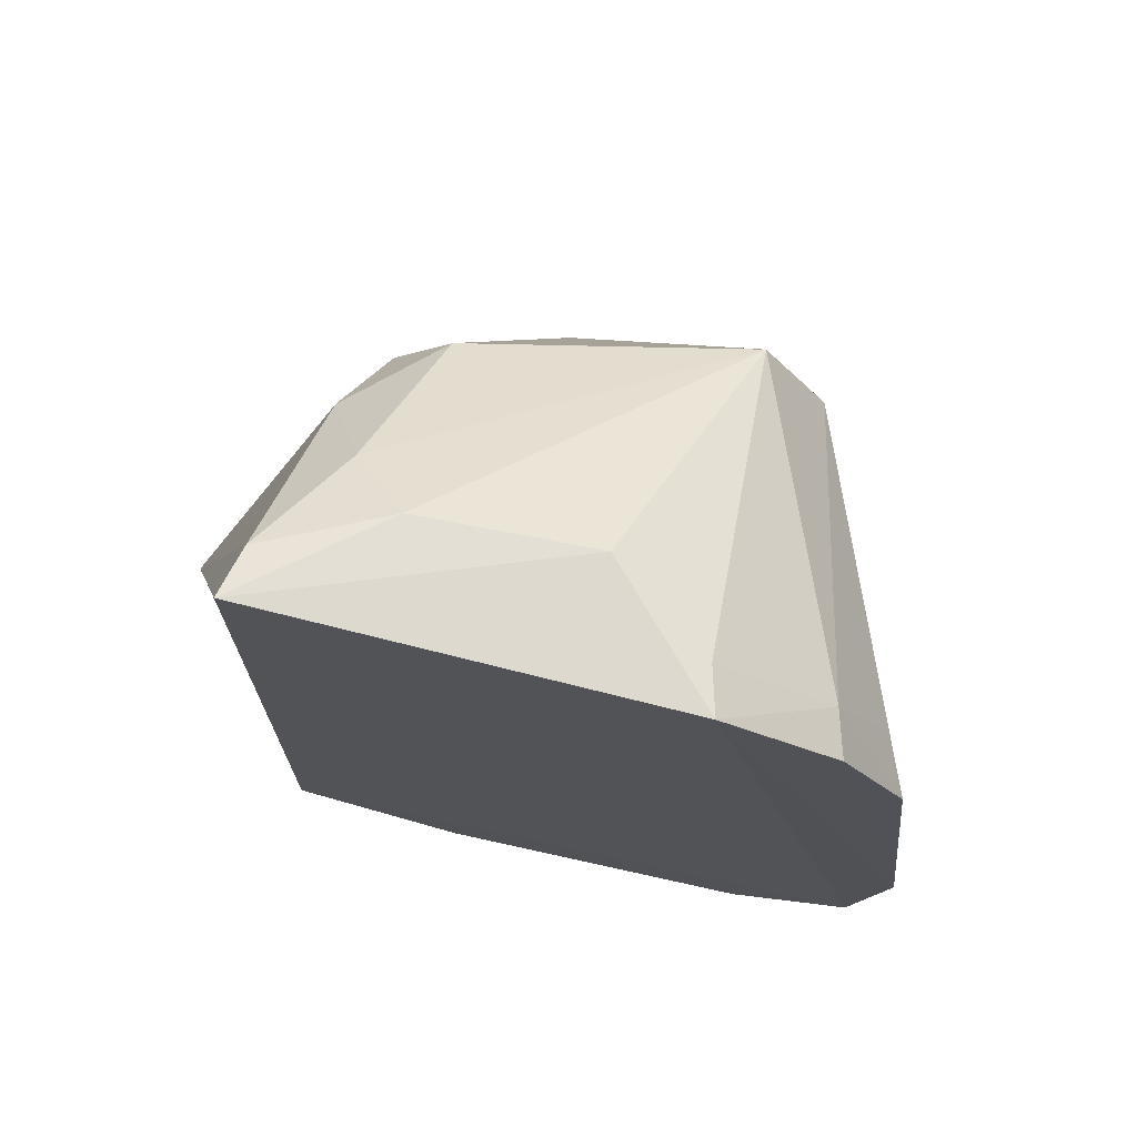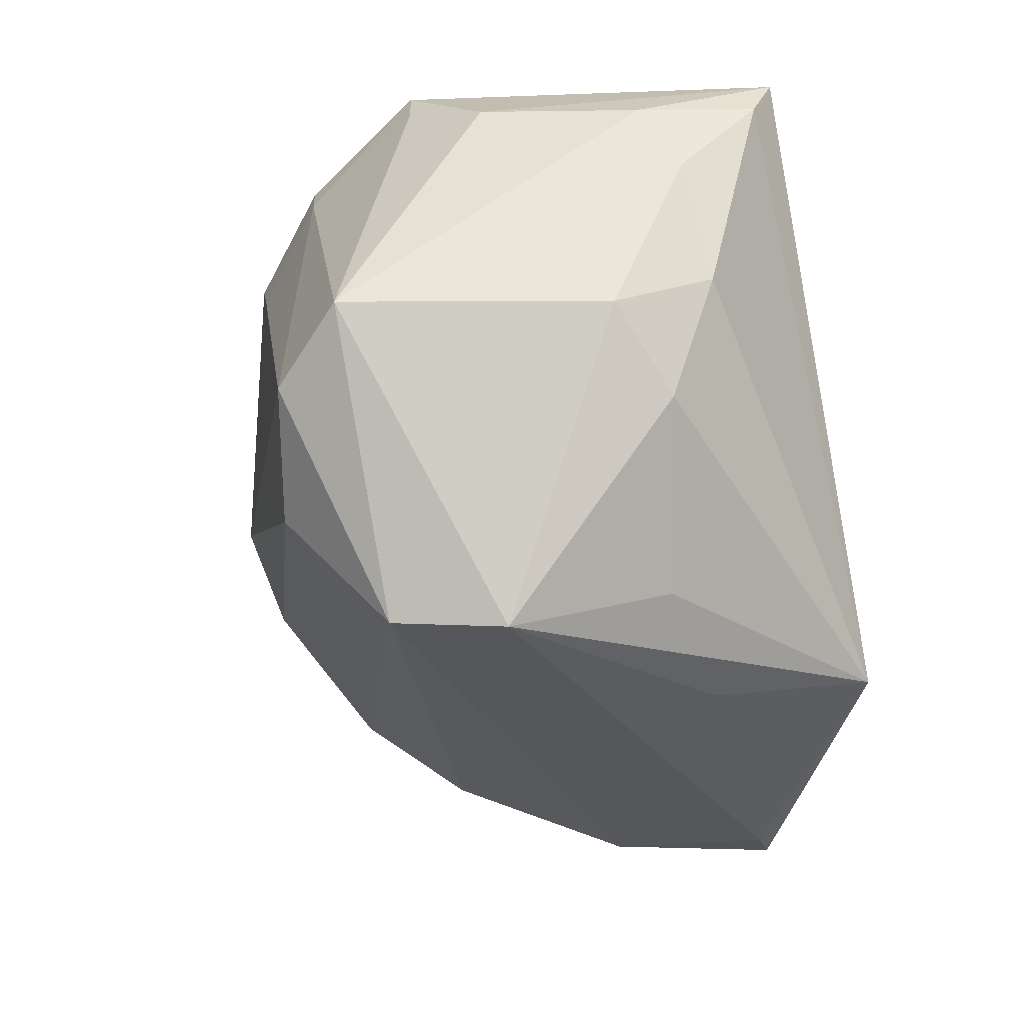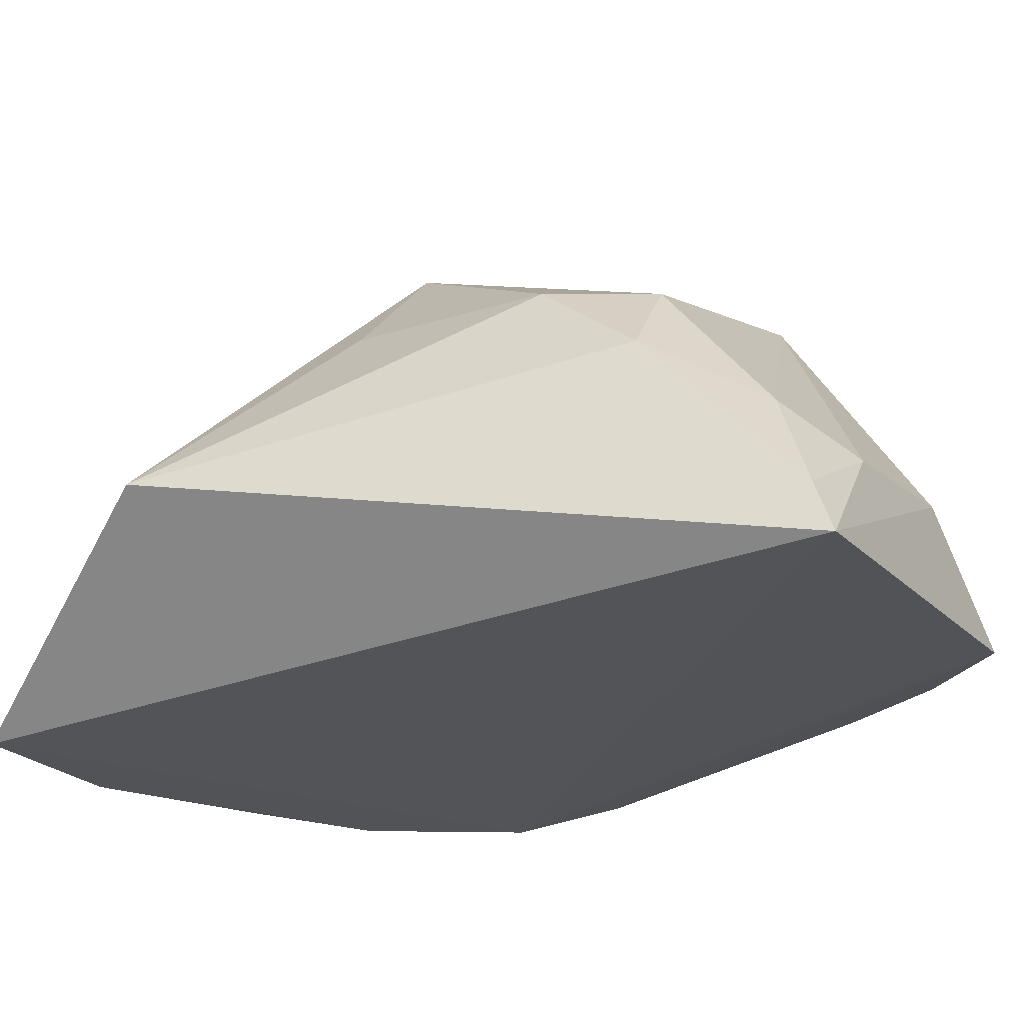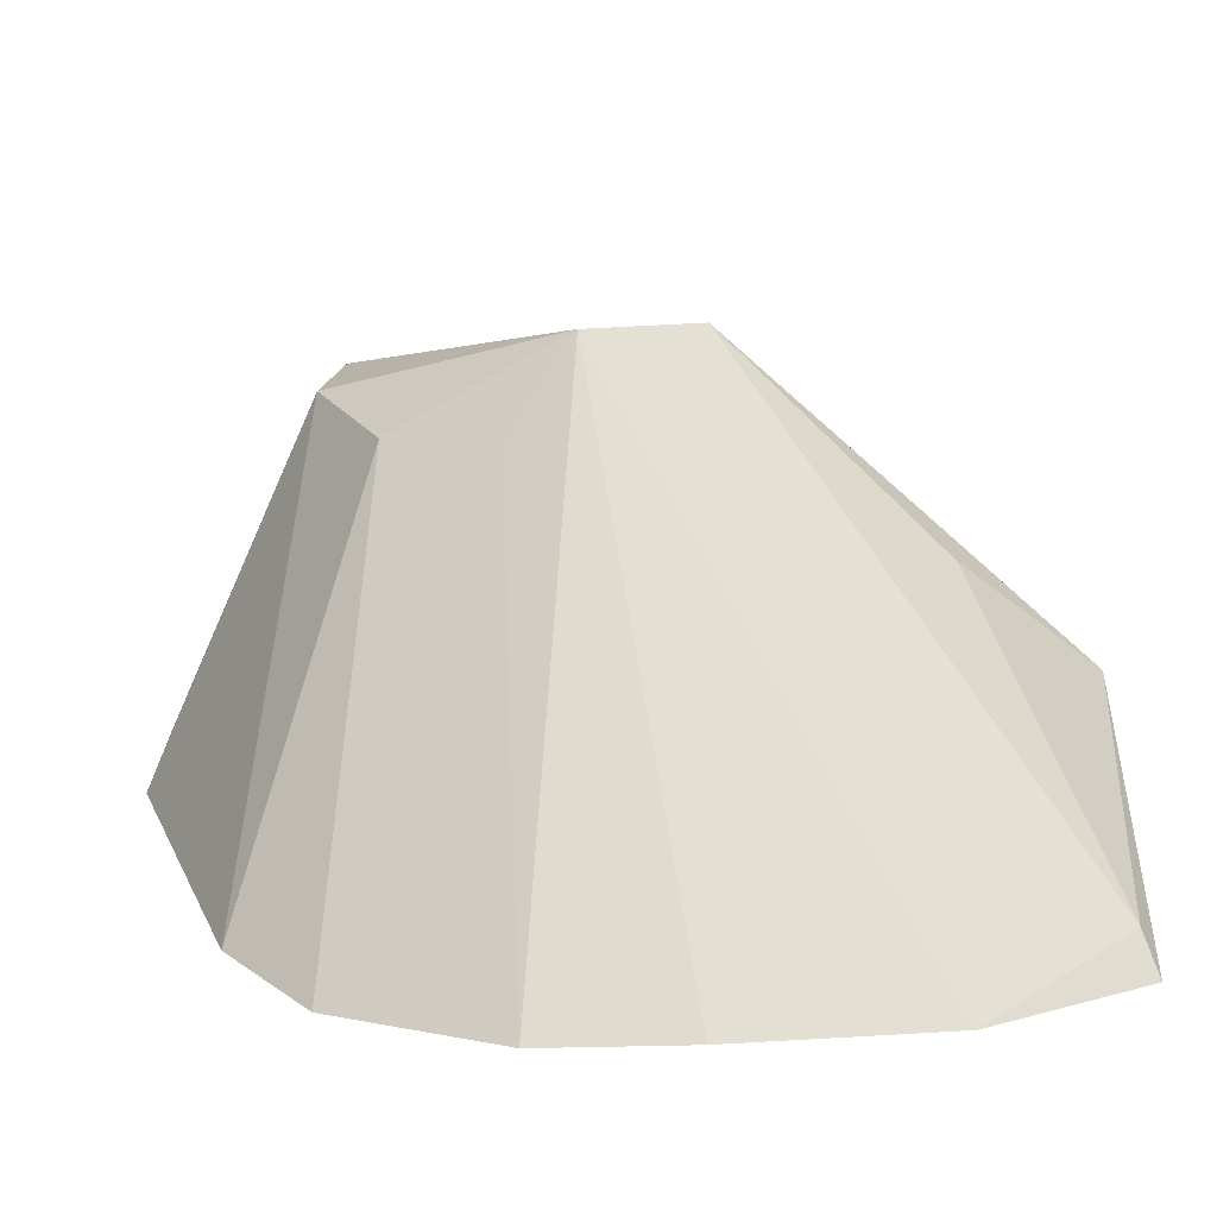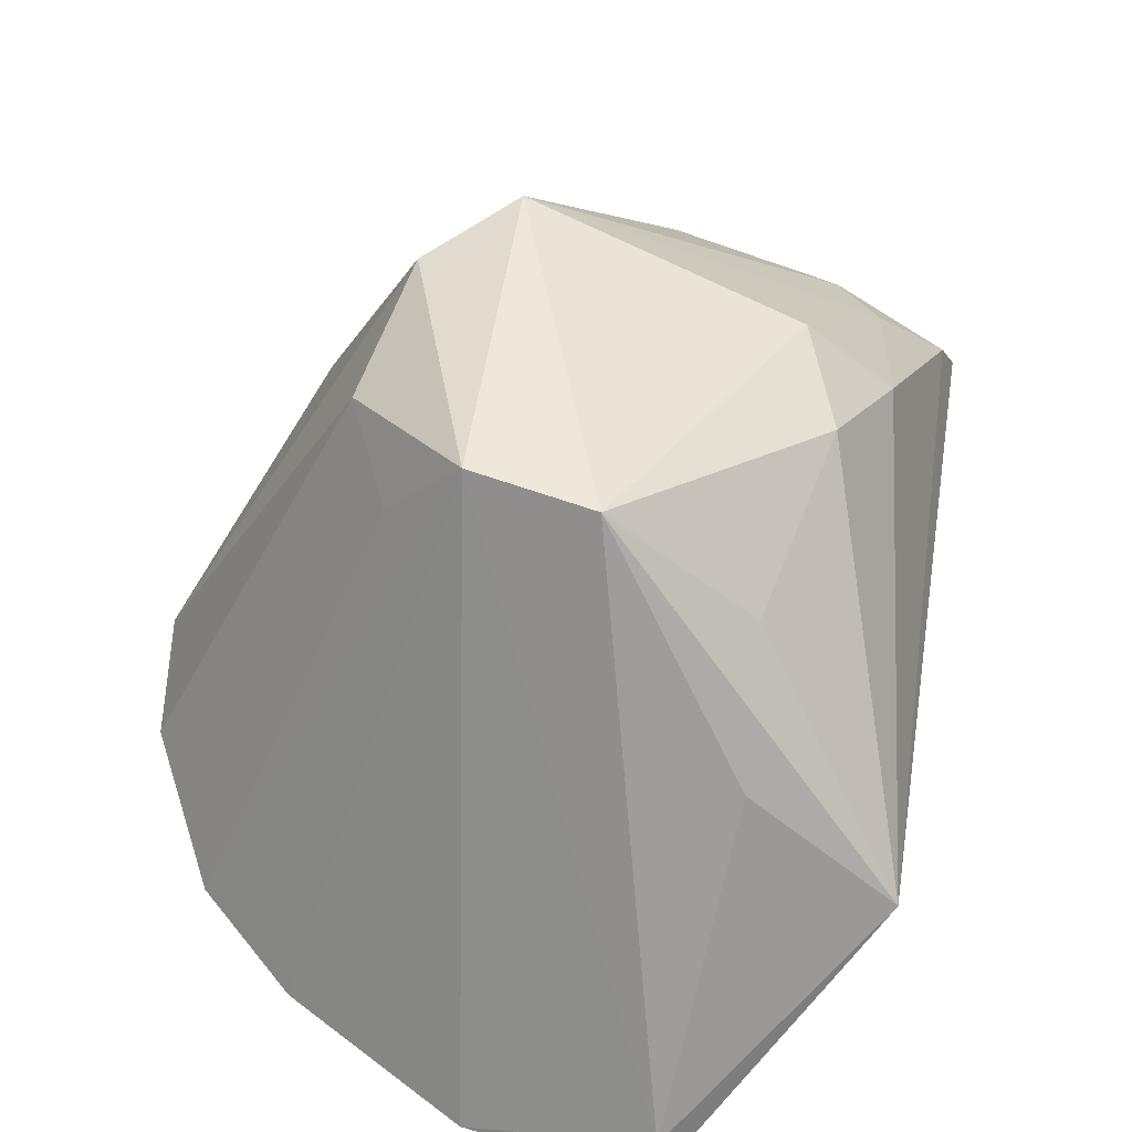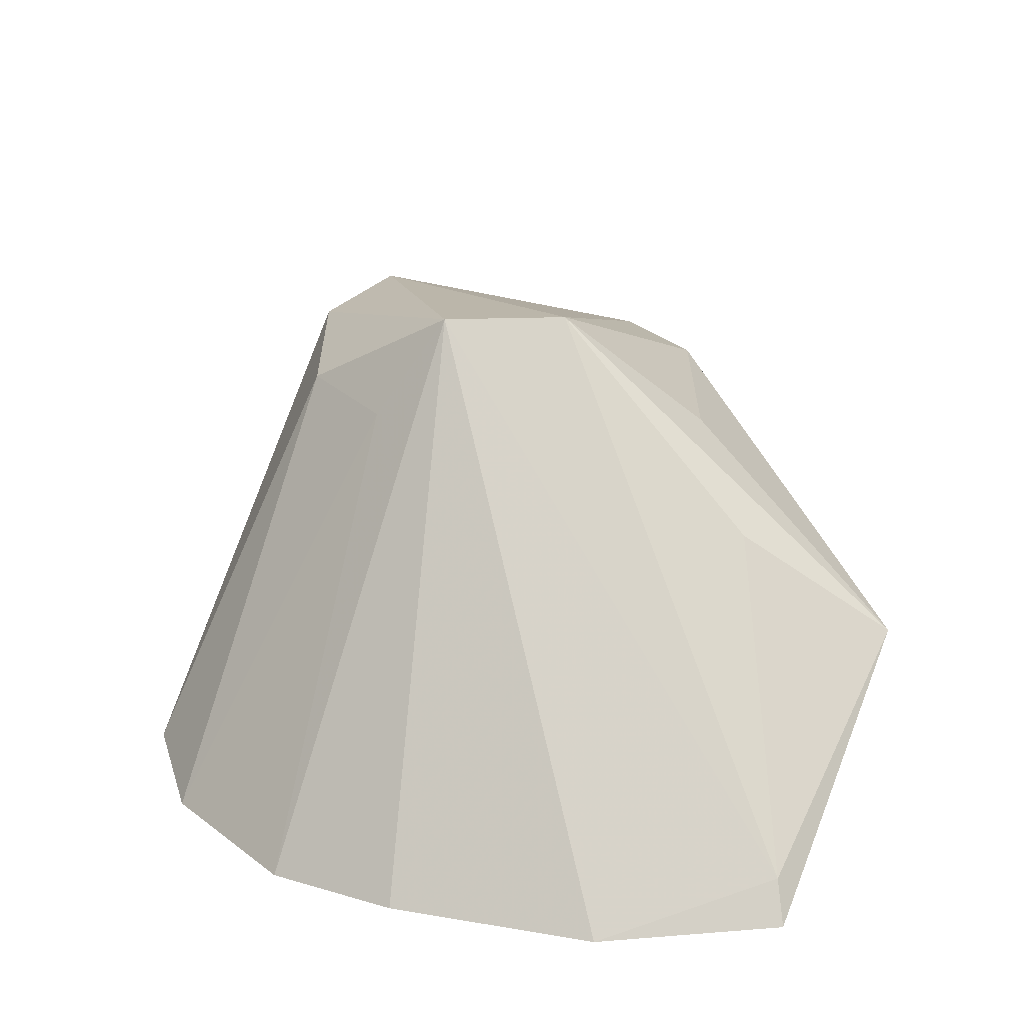
<metadata>
{"format":"obj","ext":"obj","renderer":"f3d","projection":"perspective","resolution":1024,"background":"white","views":[{"elev":79.3,"azim":-166.5,"up":"+Y"},{"elev":10.4,"azim":13.9,"up":"+Y"},{"elev":-19.3,"azim":120.6,"up":"+Z"},{"elev":11.4,"azim":-27.2,"up":"+Z"},{"elev":61.4,"azim":21.4,"up":"+Z"},{"elev":-65.8,"azim":0.9,"up":"+Y"}]}
</metadata>
<code>
v 0.01196 -0.09 0.1228
v 0.04162 -0.0303 0.1644
v -0.061 -0.005199 0.234
v -0.08322 0.1117 0.138
v 0.01061 0.115 0.138
v -0.1267 -0.0335 0.1217
v -0.03308 -0.004472 0.2339
v -0.07746 0.06654 0.2212
v -0.07442 -0.07967 0.1221
v 0.007314 -0.02955 0.1889
v 0.01111 -0.08426 0.1315
v -0.0008276 0.04534 0.2069
v -0.05749 0.1089 0.1645
v -0.09308 0.01304 0.2136
v -0.1247 0.0604 0.1382
v -0.1016 -0.06391 0.1209
v -0.02934 -0.09279 0.1215
v -0.0007942 -0.001073 0.2064
v 0.004867 0.07074 0.1885
v -0.01467 0.06693 0.2074
v -0.08033 0.1079 0.1487
v -0.09234 0.04568 0.2187
v -0.1064 0.08443 0.1499
v -0.1342 -0.008773 0.1268
v -0.07753 -0.007548 0.2116
v 0.008359 0.1097 0.1498
v -0.1094 0.08698 0.1393
v -0.1194 0.05885 0.151
v -0.005366 0.09688 0.1736
v -0.0184 0.1095 0.1624
f 5 2 1
f 6 5 1
f 6 4 5
f 8 3 7
f 10 2 7
f 11 7 3
f 11 10 7
f 11 1 2
f 11 2 10
f 13 5 4
f 16 6 1
f 16 9 3
f 17 1 11
f 17 16 1
f 17 9 16
f 17 11 3
f 17 3 9
f 18 12 7
f 18 7 2
f 18 2 12
f 19 12 2
f 20 8 7
f 20 7 12
f 20 12 19
f 21 13 4
f 21 8 13
f 22 14 3
f 22 3 8
f 23 21 4
f 23 8 21
f 23 22 8
f 24 4 6
f 24 6 14
f 24 22 15
f 24 14 22
f 25 14 6
f 25 6 16
f 25 16 3
f 25 3 14
f 26 19 2
f 26 2 5
f 27 23 4
f 27 15 23
f 27 24 15
f 27 4 24
f 28 23 15
f 28 15 22
f 28 22 23
f 29 20 19
f 29 19 26
f 29 8 20
f 30 26 5
f 30 5 13
f 30 29 26
f 30 13 8
f 30 8 29

</code>
